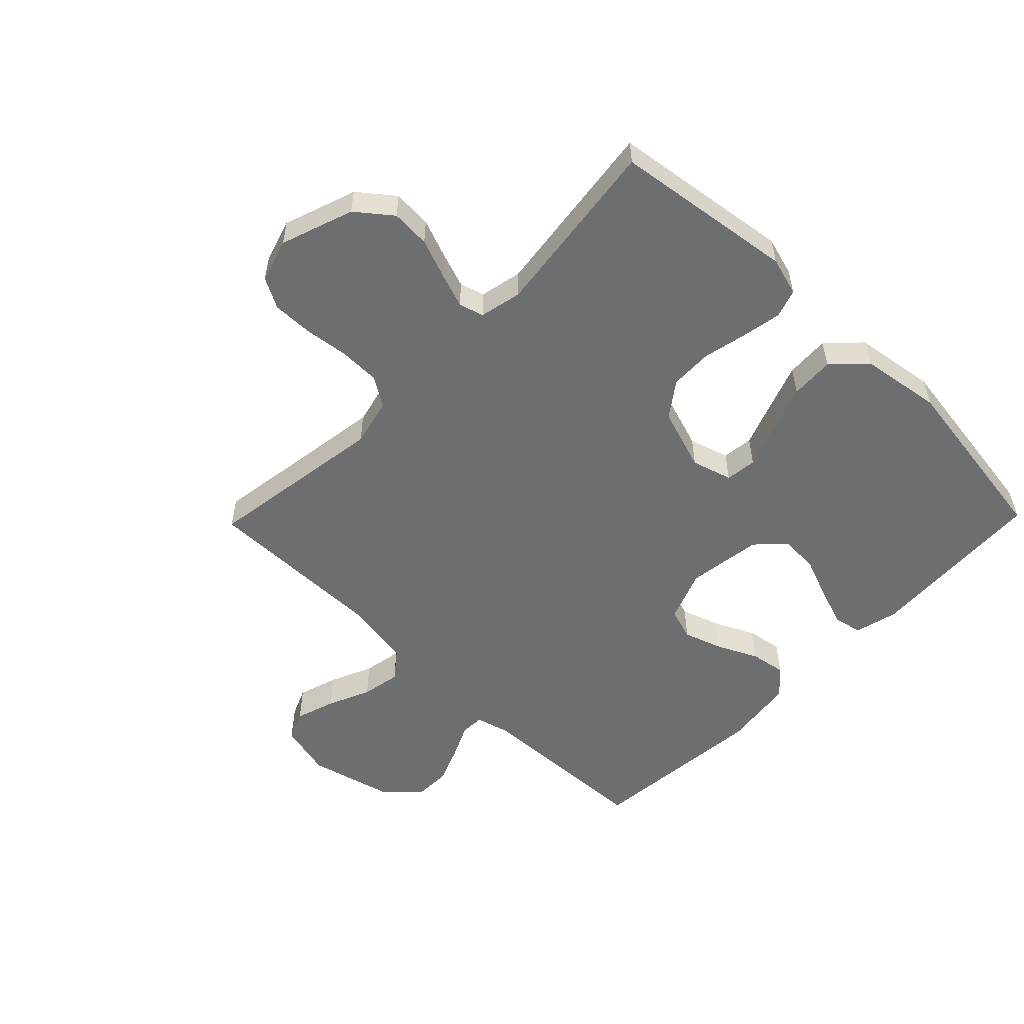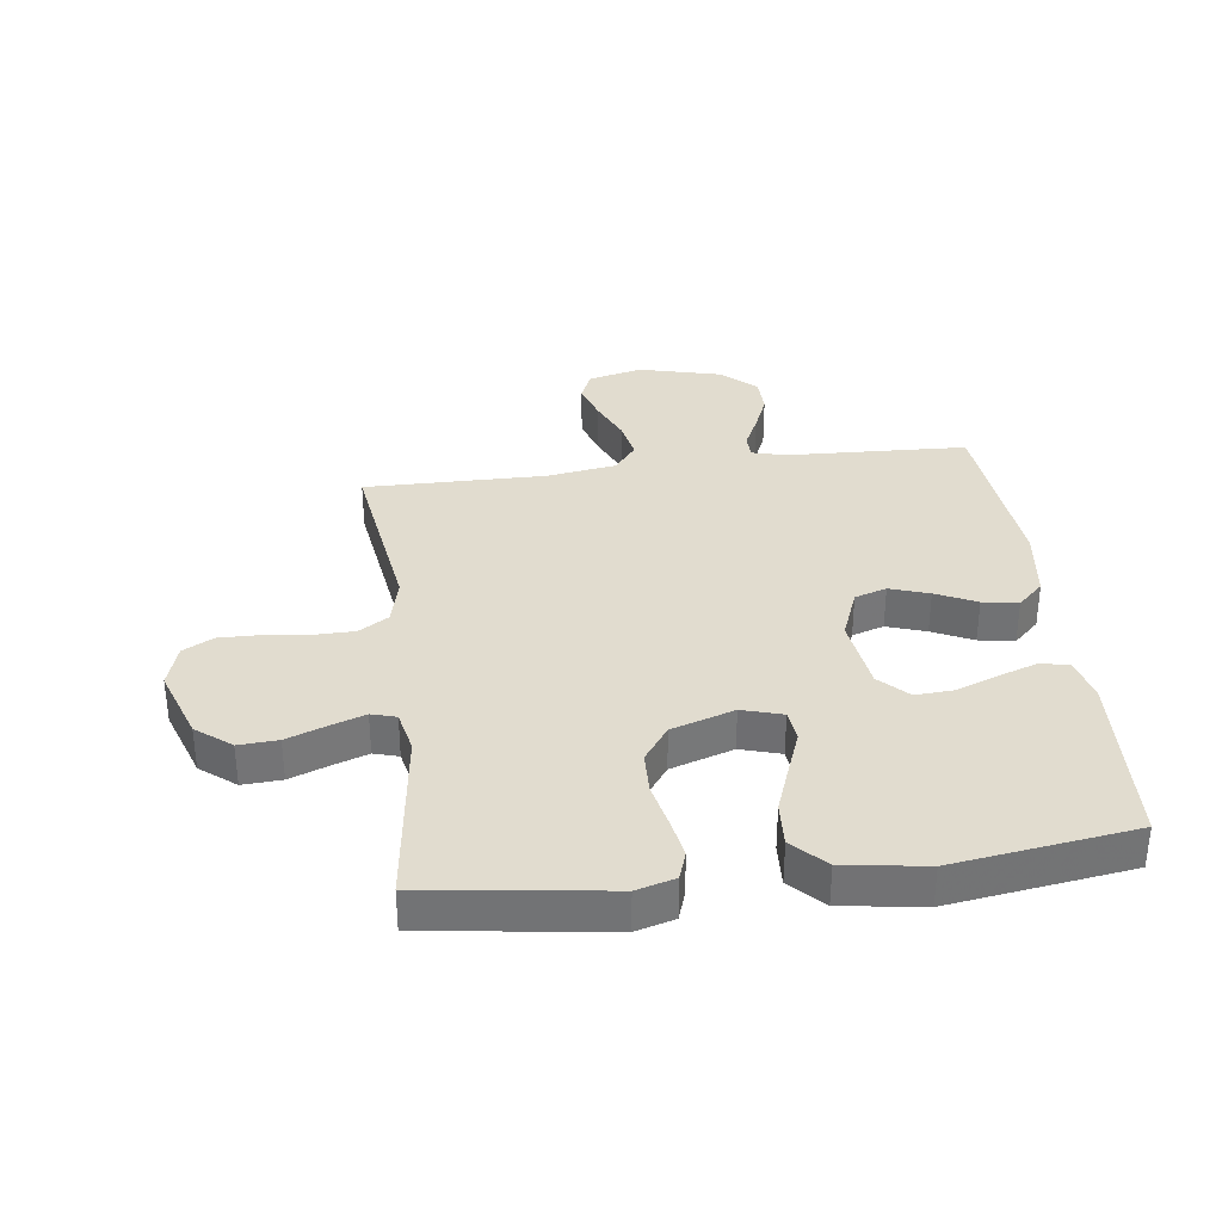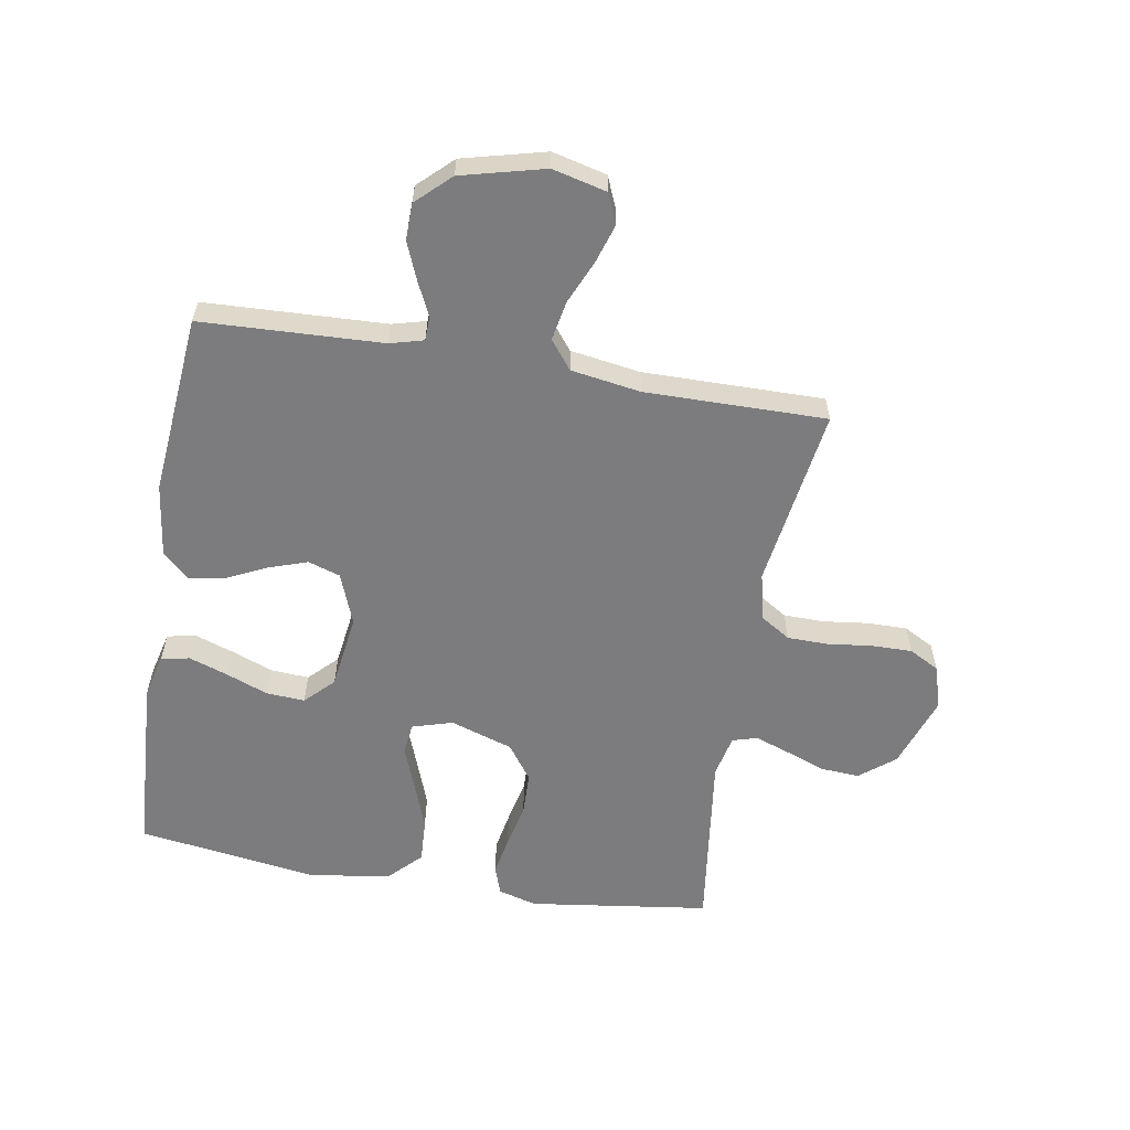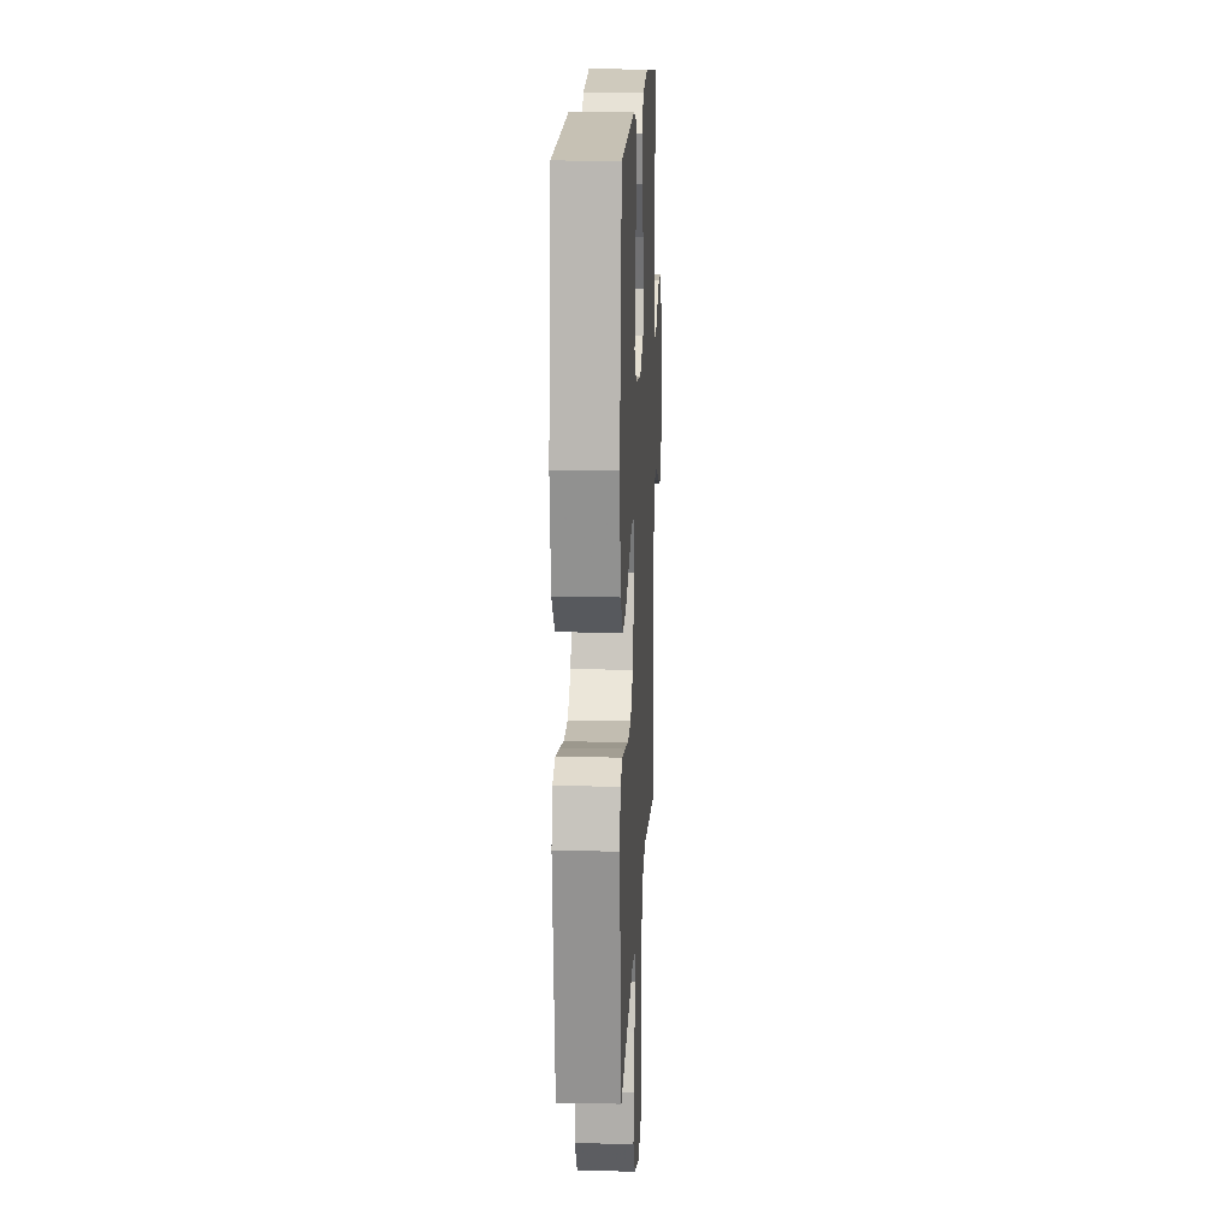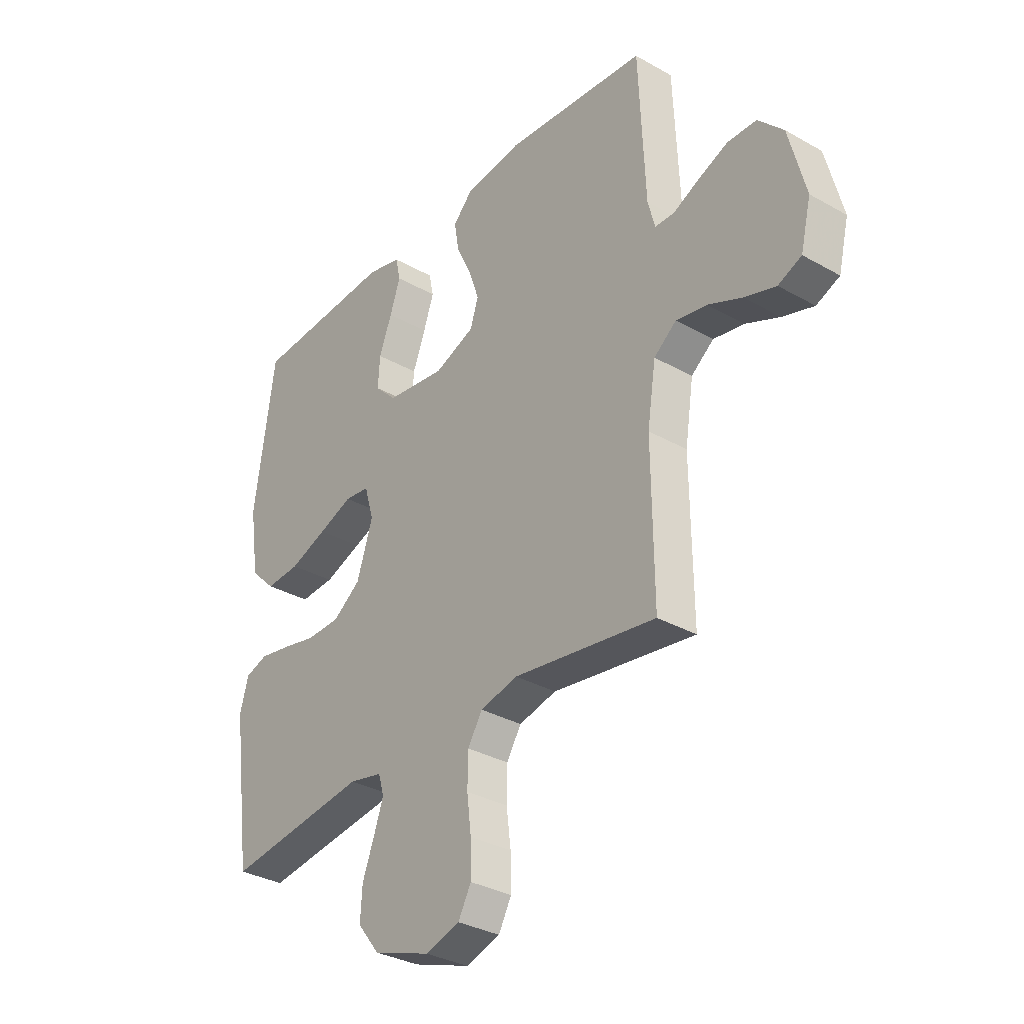
<metadata>
{"format":"obj","ext":"obj","renderer":"f3d","projection":"perspective","resolution":1024,"background":"white","views":[{"elev":-54.2,"azim":-134.2,"up":"+Y"},{"elev":34.2,"azim":-97.3,"up":"+Y"},{"elev":-58.9,"azim":80.3,"up":"+Y"},{"elev":15.4,"azim":-87.4,"up":"+Z"},{"elev":-33.0,"azim":52.0,"up":"+Z"}]}
</metadata>
<code>
v -0.5 0.07 -0.5
v -0.541 0.07 -0.2
v -0.523 0.07 -0.136
v -0.476 0.07 -0.12
v -0.41 0.07 -0.132
v -0.337 0.07 -0.148
v -0.266 0.07 -0.146
v -0.208 0.07 -0.104
v -0.174 0.07 0
v -0.194 0.07 0.067
v -0.246 0.07 0.073
v -0.318 0.07 0.046
v -0.397 0.07 0.017
v -0.47 0.07 0.013
v -0.523 0.07 0.065
v -0.543 0.07 0.2
v -0.5 0.07 0.5
v -0.2 0.07 0.517
v -0.128 0.07 0.499
v -0.118 0.07 0.452
v -0.14 0.07 0.388
v -0.167 0.07 0.318
v -0.171 0.07 0.254
v -0.125 0.07 0.208
v 0 0.07 0.191
v 0.085 0.07 0.224
v 0.102 0.07 0.277
v 0.08 0.07 0.342
v 0.048 0.07 0.409
v 0.038 0.07 0.468
v 0.079 0.07 0.511
v 0.2 0.07 0.527
v 0.5 0.07 0.5
v 0.513 0.07 0.2
v 0.528 0.07 0.144
v 0.568 0.07 0.143
v 0.623 0.07 0.169
v 0.686 0.07 0.195
v 0.747 0.07 0.194
v 0.8 0.07 0.138
v 0.835 0.07 0
v 0.813 0.07 -0.09
v 0.764 0.07 -0.111
v 0.698 0.07 -0.09
v 0.627 0.07 -0.059
v 0.562 0.07 -0.047
v 0.515 0.07 -0.084
v 0.497 0.07 -0.2
v 0.5 0.07 -0.5
v 0.2 0.07 -0.456
v 0.121 0.07 -0.475
v 0.09 0.07 -0.524
v 0.089 0.07 -0.592
v 0.098 0.07 -0.665
v 0.099 0.07 -0.733
v 0.072 0.07 -0.783
v 0 0.07 -0.805
v -0.121 0.07 -0.763
v -0.167 0.07 -0.705
v -0.163 0.07 -0.64
v -0.138 0.07 -0.574
v -0.118 0.07 -0.517
v -0.13 0.07 -0.476
v -0.2 0.07 -0.461
v -0.5 0 -0.5
v -0.541 0 -0.2
v -0.523 0 -0.136
v -0.476 0 -0.12
v -0.41 0 -0.132
v -0.337 0 -0.148
v -0.266 0 -0.146
v -0.208 0 -0.104
v -0.174 0 0
v -0.194 0 0.067
v -0.246 0 0.073
v -0.318 0 0.046
v -0.397 0 0.017
v -0.47 0 0.013
v -0.523 0 0.065
v -0.543 0 0.2
v -0.5 0 0.5
v -0.2 0 0.517
v -0.128 0 0.499
v -0.118 0 0.452
v -0.14 0 0.388
v -0.167 0 0.318
v -0.171 0 0.254
v -0.125 0 0.208
v 0 0 0.191
v 0.085 0 0.224
v 0.102 0 0.277
v 0.08 0 0.342
v 0.048 0 0.409
v 0.038 0 0.468
v 0.079 0 0.511
v 0.2 0 0.527
v 0.5 0 0.5
v 0.513 0 0.2
v 0.528 0 0.144
v 0.568 0 0.143
v 0.623 0 0.169
v 0.686 0 0.195
v 0.747 0 0.194
v 0.8 0 0.138
v 0.835 0 0
v 0.813 0 -0.09
v 0.764 0 -0.111
v 0.698 0 -0.09
v 0.627 0 -0.059
v 0.562 0 -0.047
v 0.515 0 -0.084
v 0.497 0 -0.2
v 0.5 0 -0.5
v 0.2 0 -0.456
v 0.121 0 -0.475
v 0.09 0 -0.524
v 0.089 0 -0.592
v 0.098 0 -0.665
v 0.099 0 -0.733
v 0.072 0 -0.783
v 0 0 -0.805
v -0.121 0 -0.763
v -0.167 0 -0.705
v -0.163 0 -0.64
v -0.138 0 -0.574
v -0.118 0 -0.517
v -0.13 0 -0.476
v -0.2 0 -0.461
f 58 59 60 61
f 58 61 62
f 57 58 62
f 56 57 62 63
f 53 54 55 56
f 52 53 56 63
f 48 49 50
f 47 48 50 51
f 42 43 44 45
f 42 45 46
f 41 42 46
f 40 41 46
f 39 40 46
f 36 37 38 39
f 36 39 46 47
f 31 32 33 34
f 31 34 35
f 28 29 30 31
f 27 28 31 35
f 26 27 35
f 25 26 35
f 19 20 21 22
f 17 18 19 22
f 17 22 23
f 16 17 23 24
f 11 12 13 14
f 11 14 15 16
f 3 4 5 6
f 1 2 3 6
f 64 1 6 7
f 63 64 7 8
f 51 52 63 8
f 35 36 47 51
f 25 35 51 8
f 10 11 16 24
f 9 10 24 25
f 8 9 25
f 125 124 123 122
f 126 125 122
f 126 122 121
f 127 126 121 120
f 120 119 118 117
f 127 120 117 116
f 114 113 112
f 115 114 112 111
f 109 108 107 106
f 110 109 106
f 110 106 105
f 110 105 104
f 110 104 103
f 103 102 101 100
f 111 110 103 100
f 98 97 96 95
f 99 98 95
f 95 94 93 92
f 99 95 92 91
f 99 91 90
f 99 90 89
f 86 85 84 83
f 86 83 82 81
f 87 86 81
f 88 87 81 80
f 78 77 76 75
f 80 79 78 75
f 70 69 68 67
f 70 67 66 65
f 71 70 65 128
f 72 71 128 127
f 72 127 116 115
f 115 111 100 99
f 72 115 99 89
f 88 80 75 74
f 89 88 74 73
f 89 73 72
f 1 65 66 2
f 2 66 67 3
f 3 67 68 4
f 4 68 69 5
f 5 69 70 6
f 6 70 71 7
f 7 71 72 8
f 8 72 73 9
f 9 73 74 10
f 10 74 75 11
f 11 75 76 12
f 12 76 77 13
f 13 77 78 14
f 14 78 79 15
f 15 79 80 16
f 16 80 81 17
f 17 81 82 18
f 18 82 83 19
f 19 83 84 20
f 20 84 85 21
f 21 85 86 22
f 22 86 87 23
f 23 87 88 24
f 24 88 89 25
f 25 89 90 26
f 26 90 91 27
f 27 91 92 28
f 28 92 93 29
f 29 93 94 30
f 30 94 95 31
f 31 95 96 32
f 32 96 97 33
f 33 97 98 34
f 34 98 99 35
f 35 99 100 36
f 36 100 101 37
f 37 101 102 38
f 38 102 103 39
f 39 103 104 40
f 40 104 105 41
f 41 105 106 42
f 42 106 107 43
f 43 107 108 44
f 44 108 109 45
f 45 109 110 46
f 46 110 111 47
f 47 111 112 48
f 48 112 113 49
f 49 113 114 50
f 50 114 115 51
f 51 115 116 52
f 52 116 117 53
f 53 117 118 54
f 54 118 119 55
f 55 119 120 56
f 56 120 121 57
f 57 121 122 58
f 58 122 123 59
f 59 123 124 60
f 60 124 125 61
f 61 125 126 62
f 62 126 127 63
f 63 127 128 64
f 64 128 65 1

</code>
